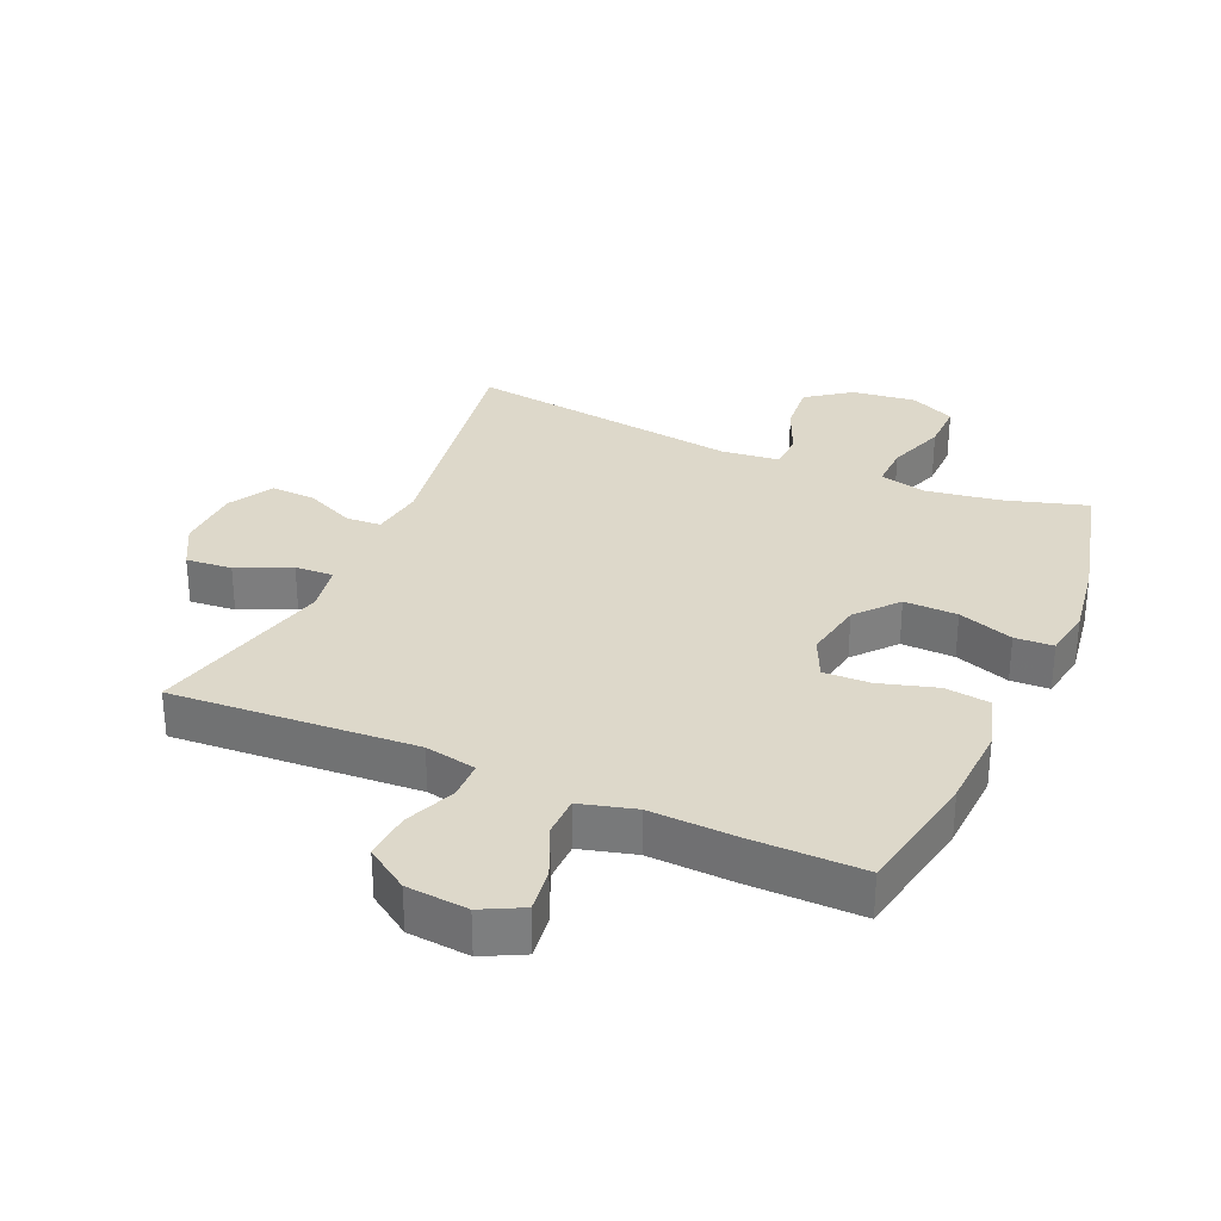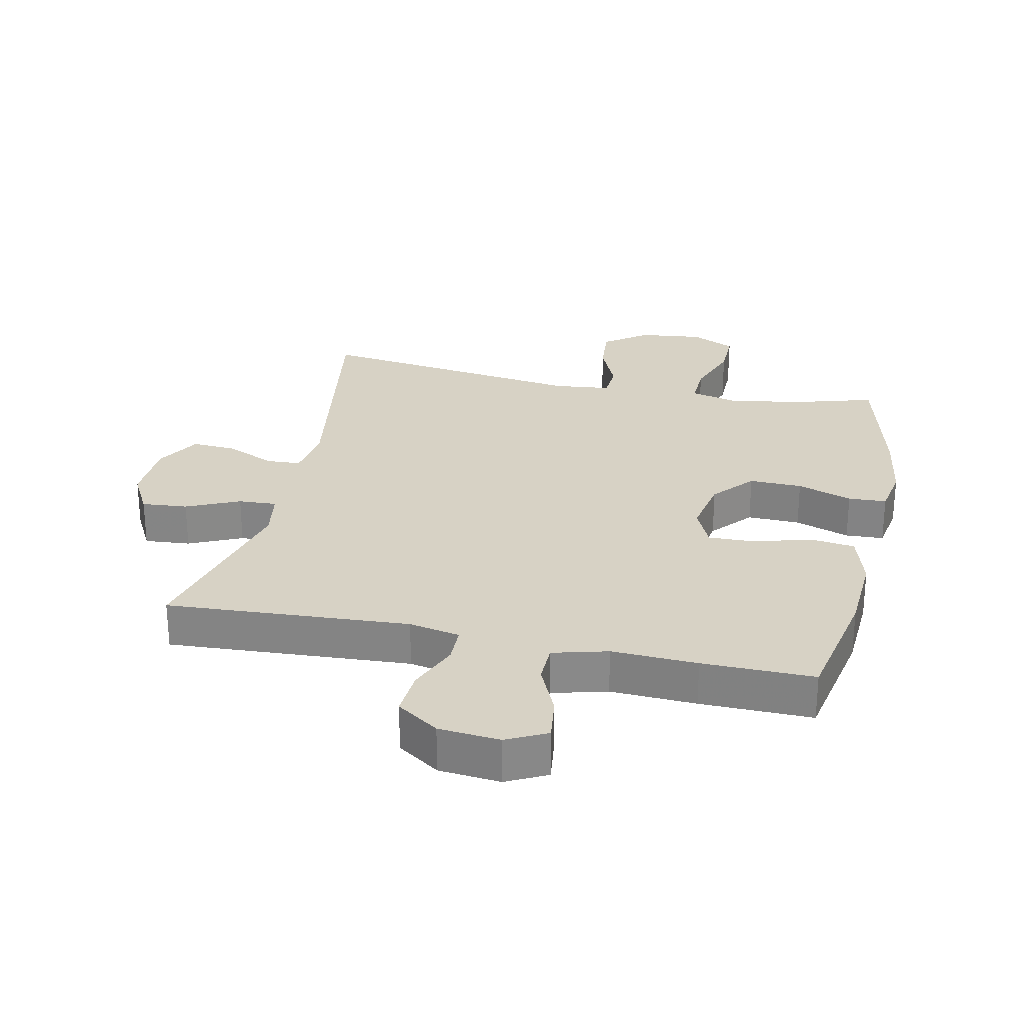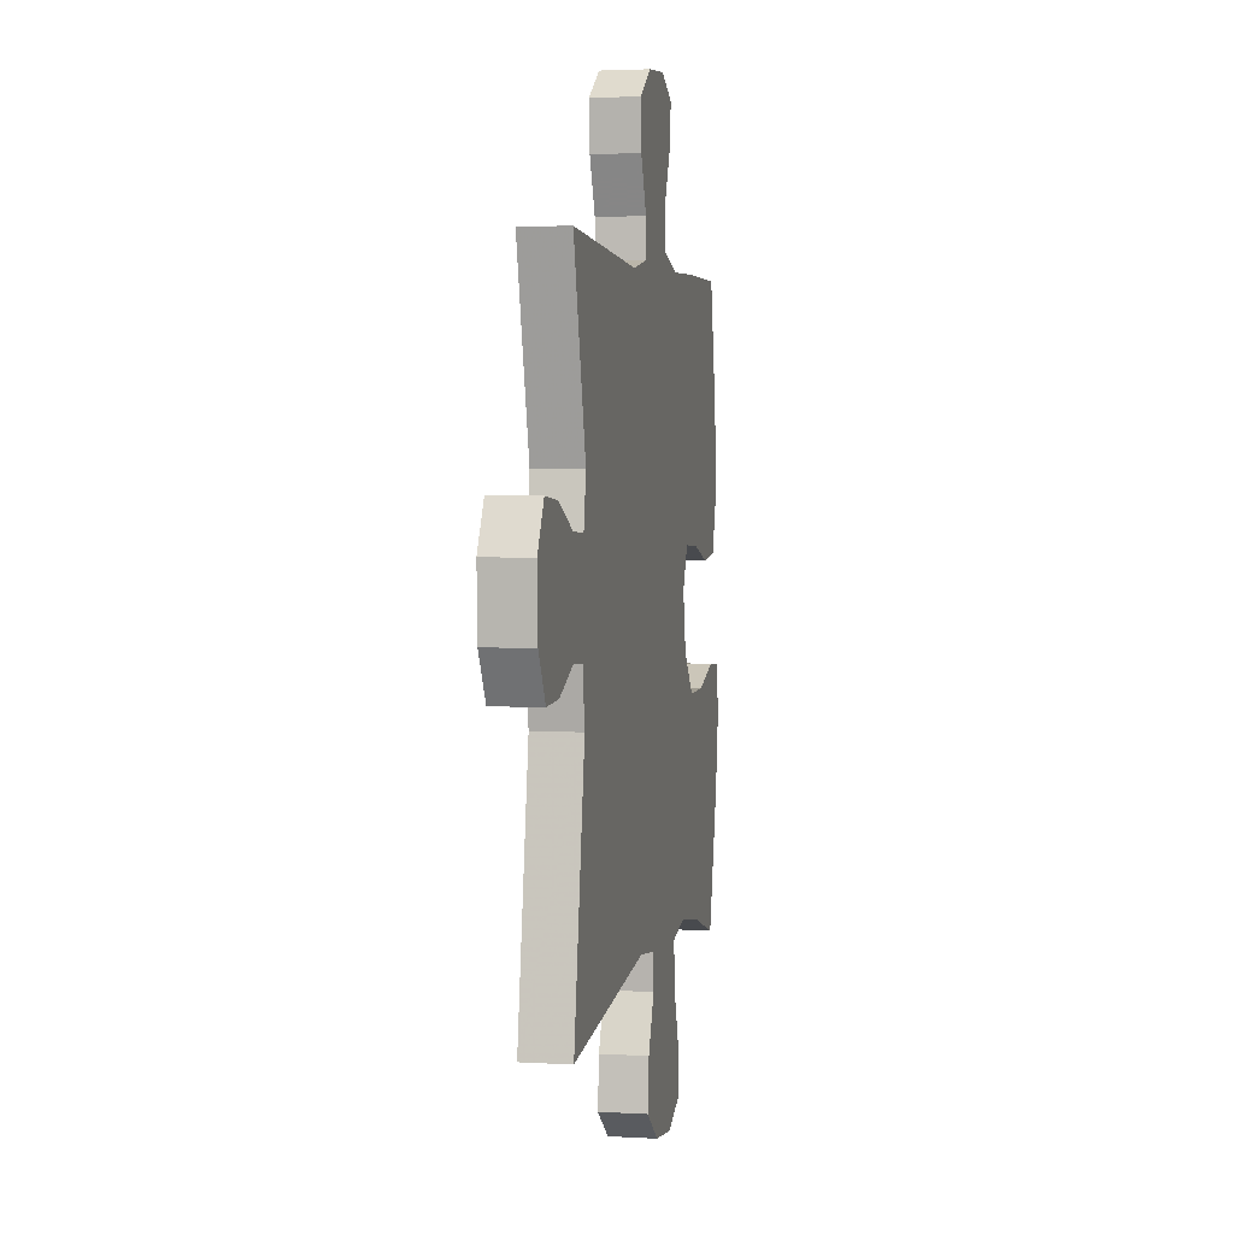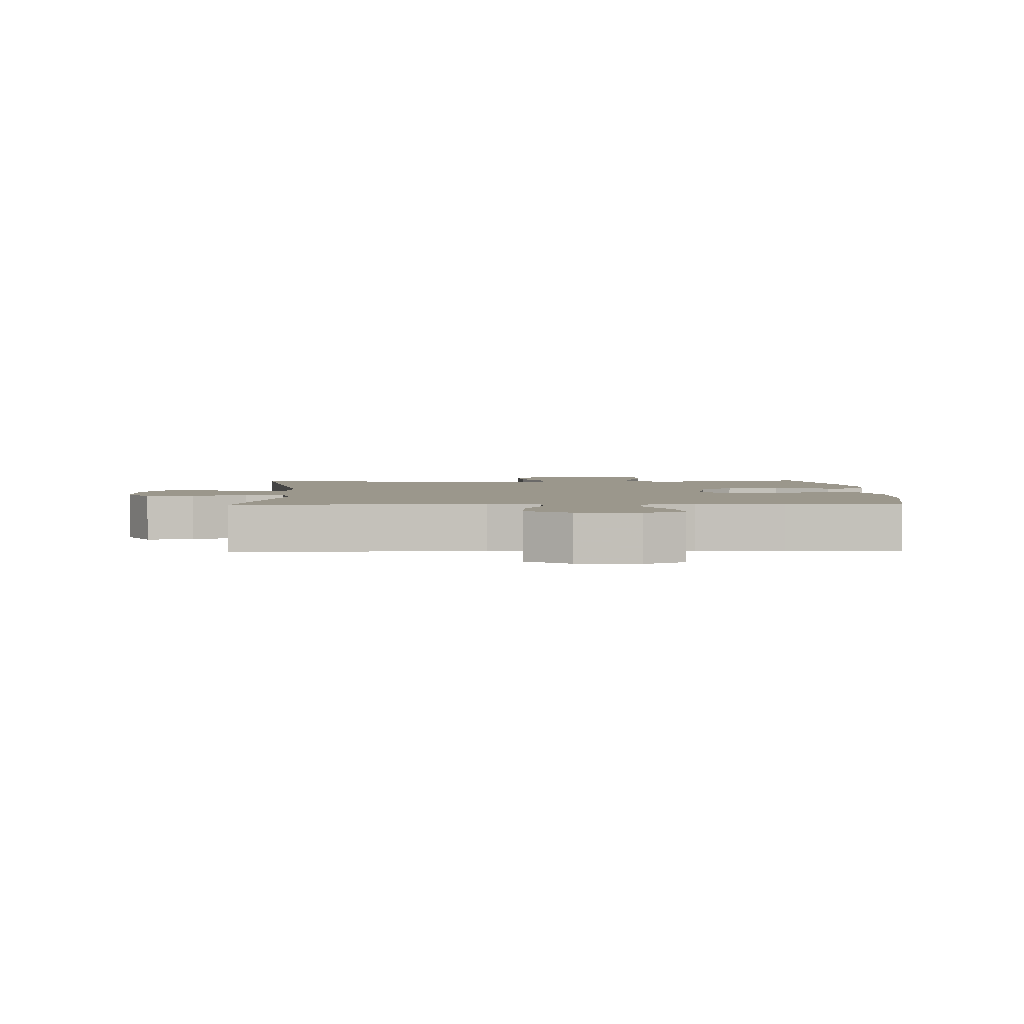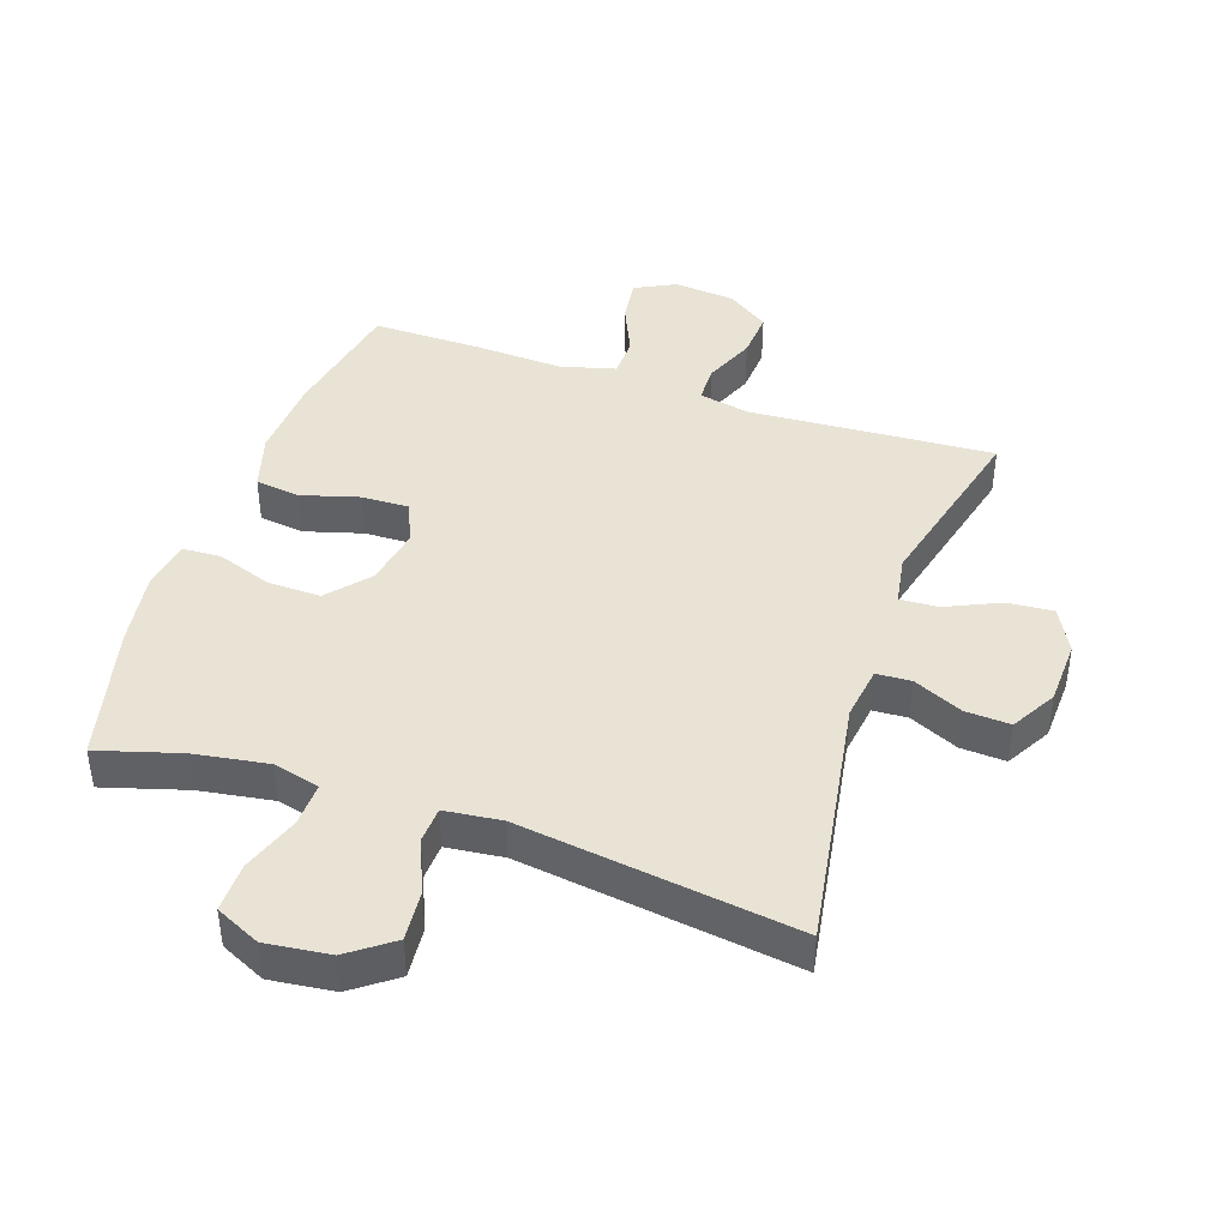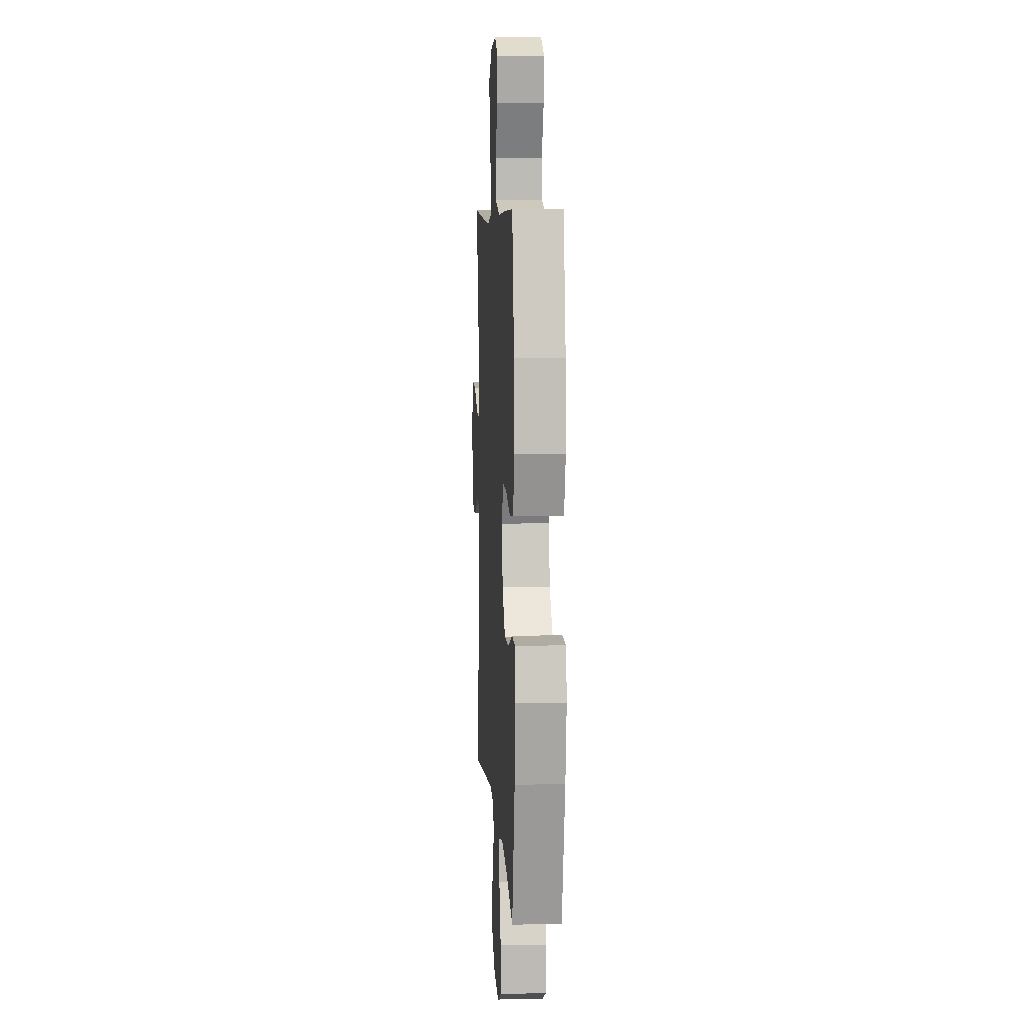
<metadata>
{"format":"obj","ext":"obj","renderer":"f3d","projection":"perspective","resolution":1024,"background":"white","views":[{"elev":31.0,"azim":23.6,"up":"+Y"},{"elev":27.2,"azim":12.2,"up":"+Y"},{"elev":3.0,"azim":-78.7,"up":"+Z"},{"elev":2.8,"azim":-2.5,"up":"+Y"},{"elev":42.3,"azim":-161.2,"up":"+Y"},{"elev":7.3,"azim":86.4,"up":"+Z"}]}
</metadata>
<code>
v -0.5 0.07 0.5
v -0.119 0.07 0.477
v -0.039 0.07 0.493
v -0.038 0.07 0.552
v -0.071 0.07 0.632
v -0.076 0.07 0.706
v -0.01 0.07 0.751
v 0.086 0.07 0.76
v 0.149 0.07 0.728
v 0.14 0.07 0.659
v 0.104 0.07 0.578
v 0.105 0.07 0.515
v 0.191 0.07 0.492
v 0.325 0.07 0.498
v 0.5 0.07 0.5
v 0.538 0.07 0.301
v 0.545 0.07 0.171
v 0.519 0.07 0.083
v 0.449 0.07 0.074
v 0.359 0.07 0.1
v 0.286 0.07 0.102
v 0.257 0.07 0.038
v 0.274 0.07 -0.055
v 0.329 0.07 -0.119
v 0.412 0.07 -0.117
v 0.498 0.07 -0.087
v 0.558 0.07 -0.09
v 0.571 0.07 -0.167
v 0.553 0.07 -0.285
v 0.5 0.07 -0.5
v 0.371 0.07 -0.462
v 0.256 0.07 -0.444
v 0.183 0.07 -0.462
v 0.185 0.07 -0.53
v 0.217 0.07 -0.621
v 0.218 0.07 -0.698
v 0.148 0.07 -0.731
v 0.048 0.07 -0.719
v -0.02 0.07 -0.669
v -0.013 0.07 -0.59
v 0.022 0.07 -0.508
v 0.019 0.07 -0.451
v -0.07 0.07 -0.441
v -0.5 0.07 -0.5
v -0.436 0.07 -0.106
v -0.448 0.07 -0.022
v -0.502 0.07 -0.019
v -0.579 0.07 -0.054
v -0.649 0.07 -0.058
v -0.689 0.07 0.012
v -0.693 0.07 0.114
v -0.656 0.07 0.183
v -0.584 0.07 0.177
v -0.501 0.07 0.139
v -0.441 0.07 0.136
v -0.428 0.07 0.213
v -0.5 0 0.5
v -0.119 0 0.477
v -0.039 0 0.493
v -0.038 0 0.552
v -0.071 0 0.632
v -0.076 0 0.706
v -0.01 0 0.751
v 0.086 0 0.76
v 0.149 0 0.728
v 0.14 0 0.659
v 0.104 0 0.578
v 0.105 0 0.515
v 0.191 0 0.492
v 0.325 0 0.498
v 0.5 0 0.5
v 0.538 0 0.301
v 0.545 0 0.171
v 0.519 0 0.083
v 0.449 0 0.074
v 0.359 0 0.1
v 0.286 0 0.102
v 0.257 0 0.038
v 0.274 0 -0.055
v 0.329 0 -0.119
v 0.412 0 -0.117
v 0.498 0 -0.087
v 0.558 0 -0.09
v 0.571 0 -0.167
v 0.553 0 -0.285
v 0.5 0 -0.5
v 0.371 0 -0.462
v 0.256 0 -0.444
v 0.183 0 -0.462
v 0.185 0 -0.53
v 0.217 0 -0.621
v 0.218 0 -0.698
v 0.148 0 -0.731
v 0.048 0 -0.719
v -0.02 0 -0.669
v -0.013 0 -0.59
v 0.022 0 -0.508
v 0.019 0 -0.451
v -0.07 0 -0.441
v -0.5 0 -0.5
v -0.436 0 -0.106
v -0.448 0 -0.022
v -0.502 0 -0.019
v -0.579 0 -0.054
v -0.649 0 -0.058
v -0.689 0 0.012
v -0.693 0 0.114
v -0.656 0 0.183
v -0.584 0 0.177
v -0.501 0 0.139
v -0.441 0 0.136
v -0.428 0 0.213
f 51 52 53 54
f 51 54 55
f 50 51 55
f 47 48 49 50
f 46 47 50 55
f 45 46 55 56
f 43 44 45
f 42 43 45 56
f 38 39 40 41
f 38 41 42
f 37 38 42
f 34 35 36 37
f 33 34 37 42
f 32 33 42 56
f 28 29 30 31
f 25 26 27 28
f 24 25 28 31
f 23 24 31 32
f 17 18 19 20
f 17 20 21
f 16 17 21
f 13 14 15 16
f 12 13 16 21
f 8 9 10 11
f 8 11 12
f 7 8 12
f 4 5 6 7
f 3 4 7 12
f 2 3 12 21
f 22 23 32 56
f 21 22 56
f 1 2 21 56
f 110 109 108 107
f 111 110 107
f 111 107 106
f 106 105 104 103
f 111 106 103 102
f 112 111 102 101
f 101 100 99
f 112 101 99 98
f 97 96 95 94
f 98 97 94
f 98 94 93
f 93 92 91 90
f 98 93 90 89
f 112 98 89 88
f 87 86 85 84
f 84 83 82 81
f 87 84 81 80
f 88 87 80 79
f 76 75 74 73
f 77 76 73
f 77 73 72
f 72 71 70 69
f 77 72 69 68
f 67 66 65 64
f 68 67 64
f 68 64 63
f 63 62 61 60
f 68 63 60 59
f 77 68 59 58
f 112 88 79 78
f 112 78 77
f 112 77 58 57
f 1 57 58 2
f 2 58 59 3
f 3 59 60 4
f 4 60 61 5
f 5 61 62 6
f 6 62 63 7
f 7 63 64 8
f 8 64 65 9
f 9 65 66 10
f 10 66 67 11
f 11 67 68 12
f 12 68 69 13
f 13 69 70 14
f 14 70 71 15
f 15 71 72 16
f 16 72 73 17
f 17 73 74 18
f 18 74 75 19
f 19 75 76 20
f 20 76 77 21
f 21 77 78 22
f 22 78 79 23
f 23 79 80 24
f 24 80 81 25
f 25 81 82 26
f 26 82 83 27
f 27 83 84 28
f 28 84 85 29
f 29 85 86 30
f 30 86 87 31
f 31 87 88 32
f 32 88 89 33
f 33 89 90 34
f 34 90 91 35
f 35 91 92 36
f 36 92 93 37
f 37 93 94 38
f 38 94 95 39
f 39 95 96 40
f 40 96 97 41
f 41 97 98 42
f 42 98 99 43
f 43 99 100 44
f 44 100 101 45
f 45 101 102 46
f 46 102 103 47
f 47 103 104 48
f 48 104 105 49
f 49 105 106 50
f 50 106 107 51
f 51 107 108 52
f 52 108 109 53
f 53 109 110 54
f 54 110 111 55
f 55 111 112 56
f 56 112 57 1

</code>
